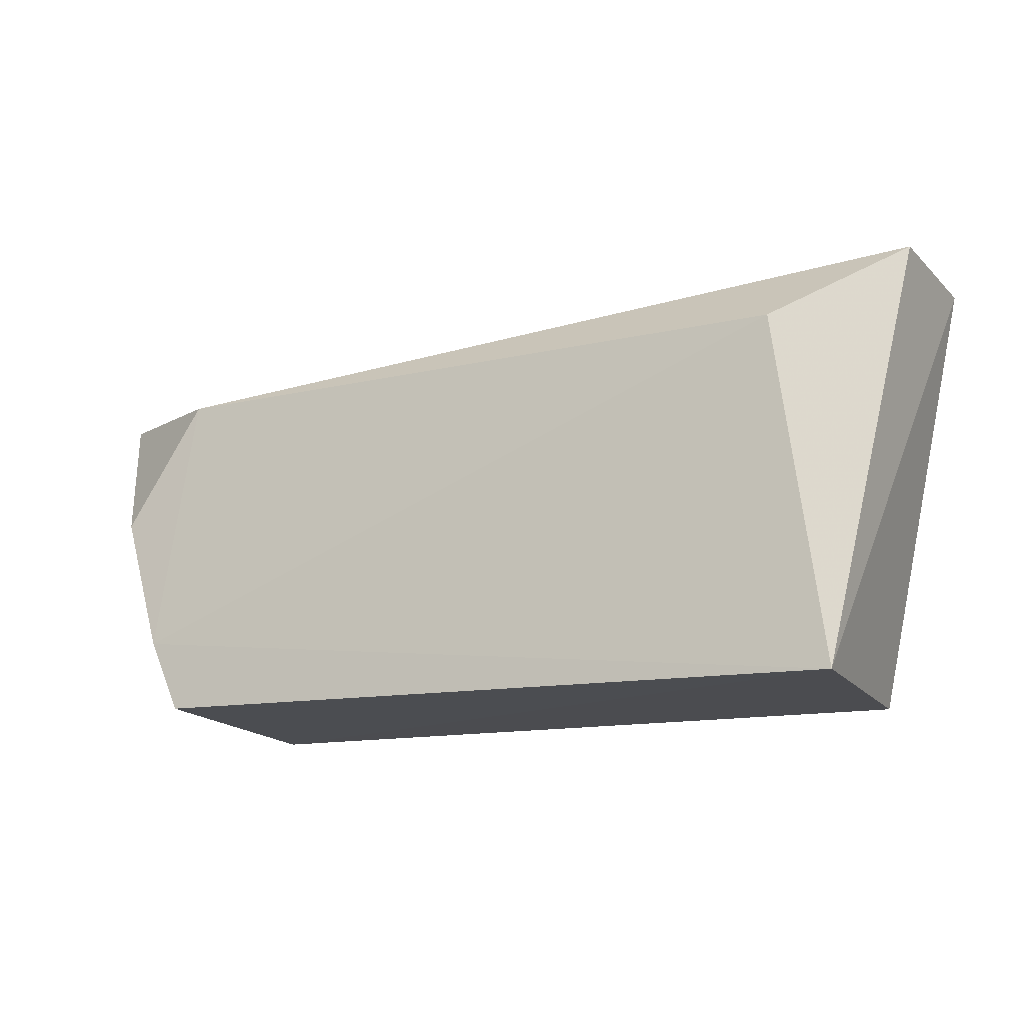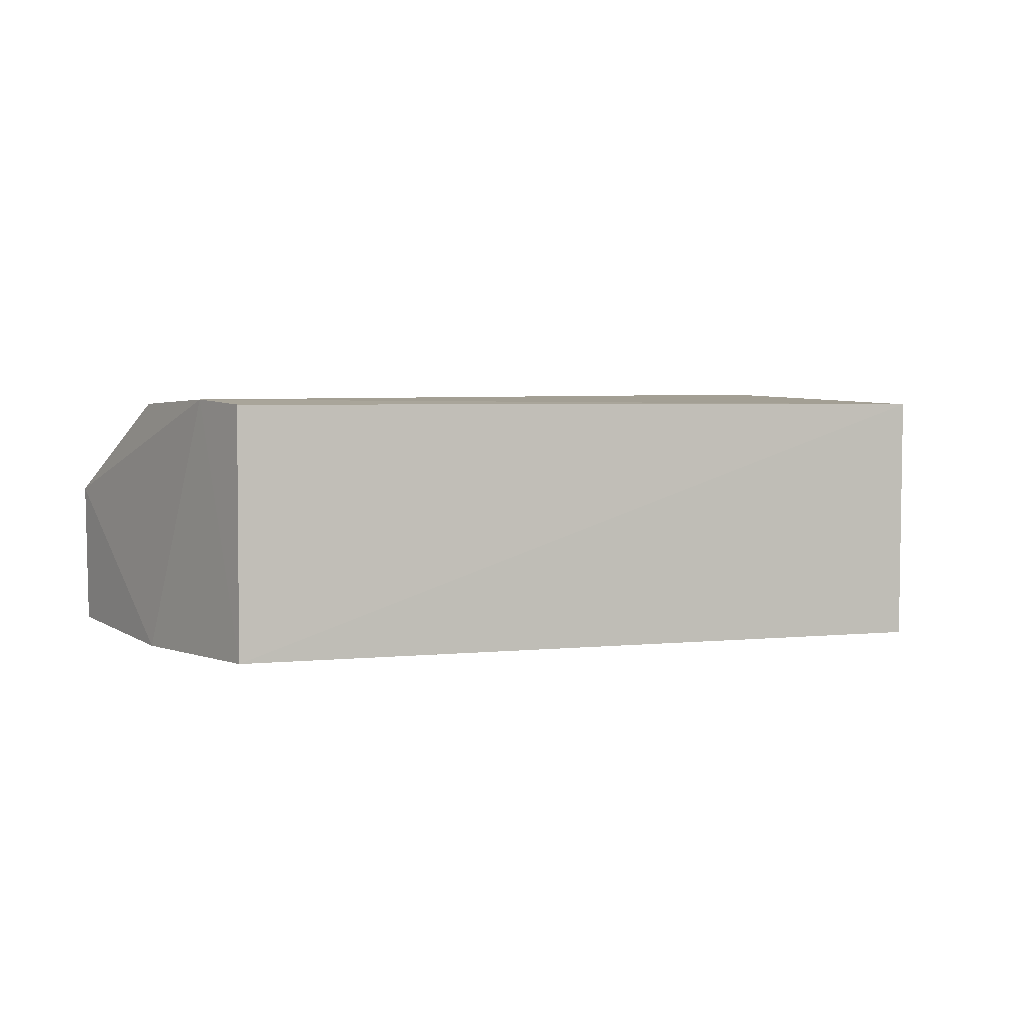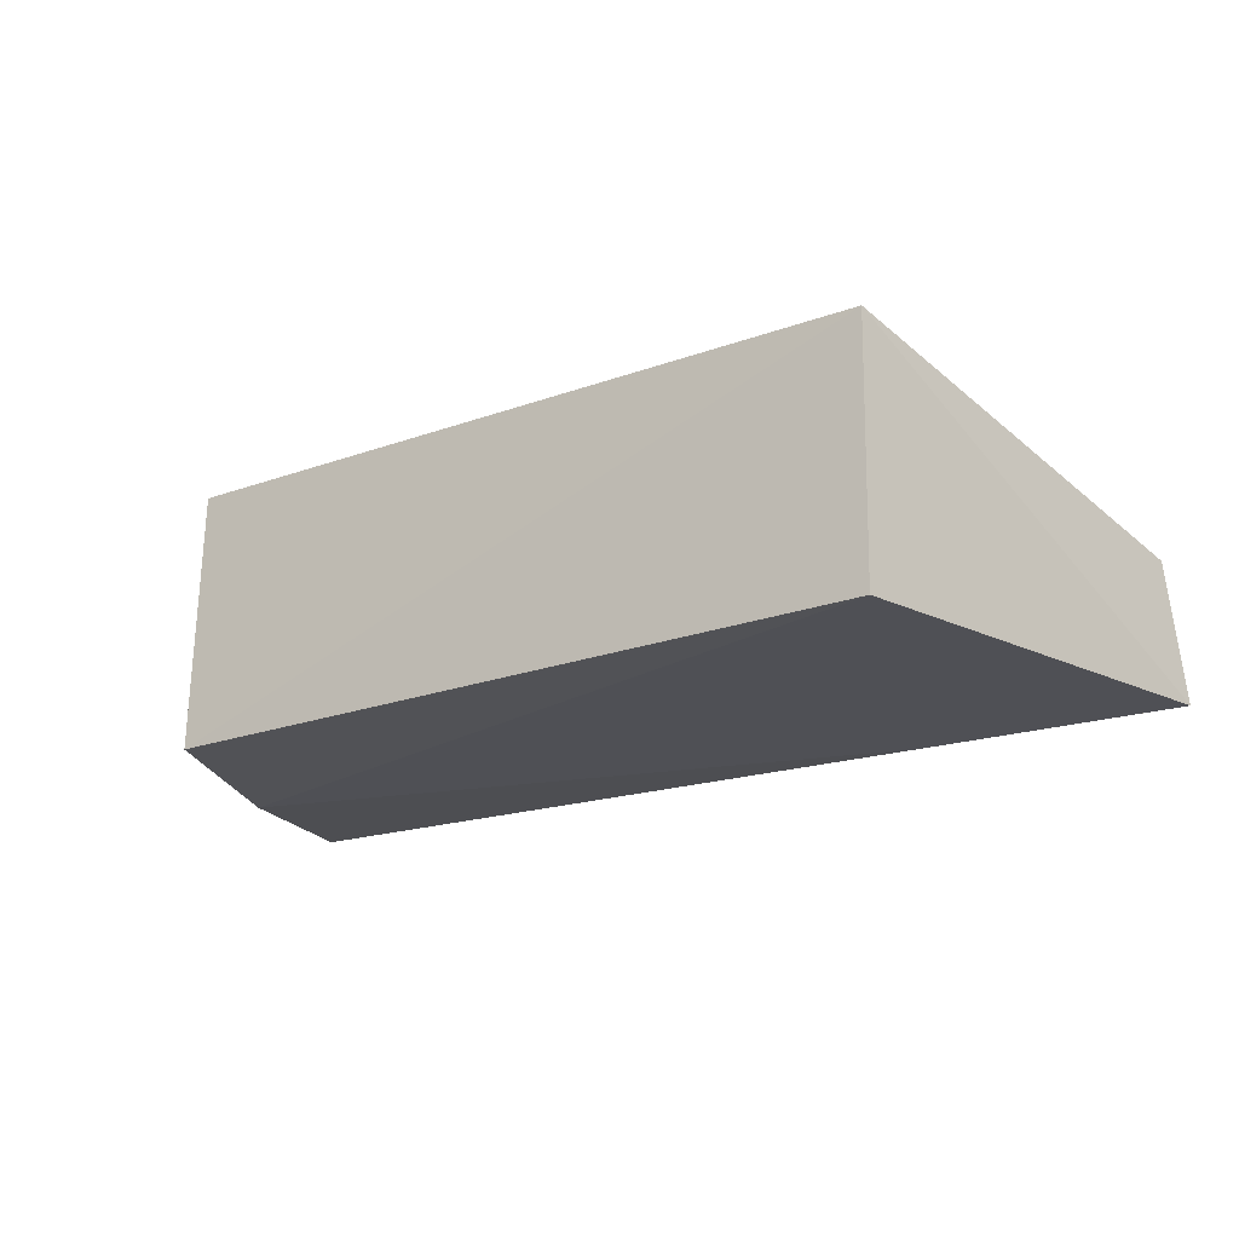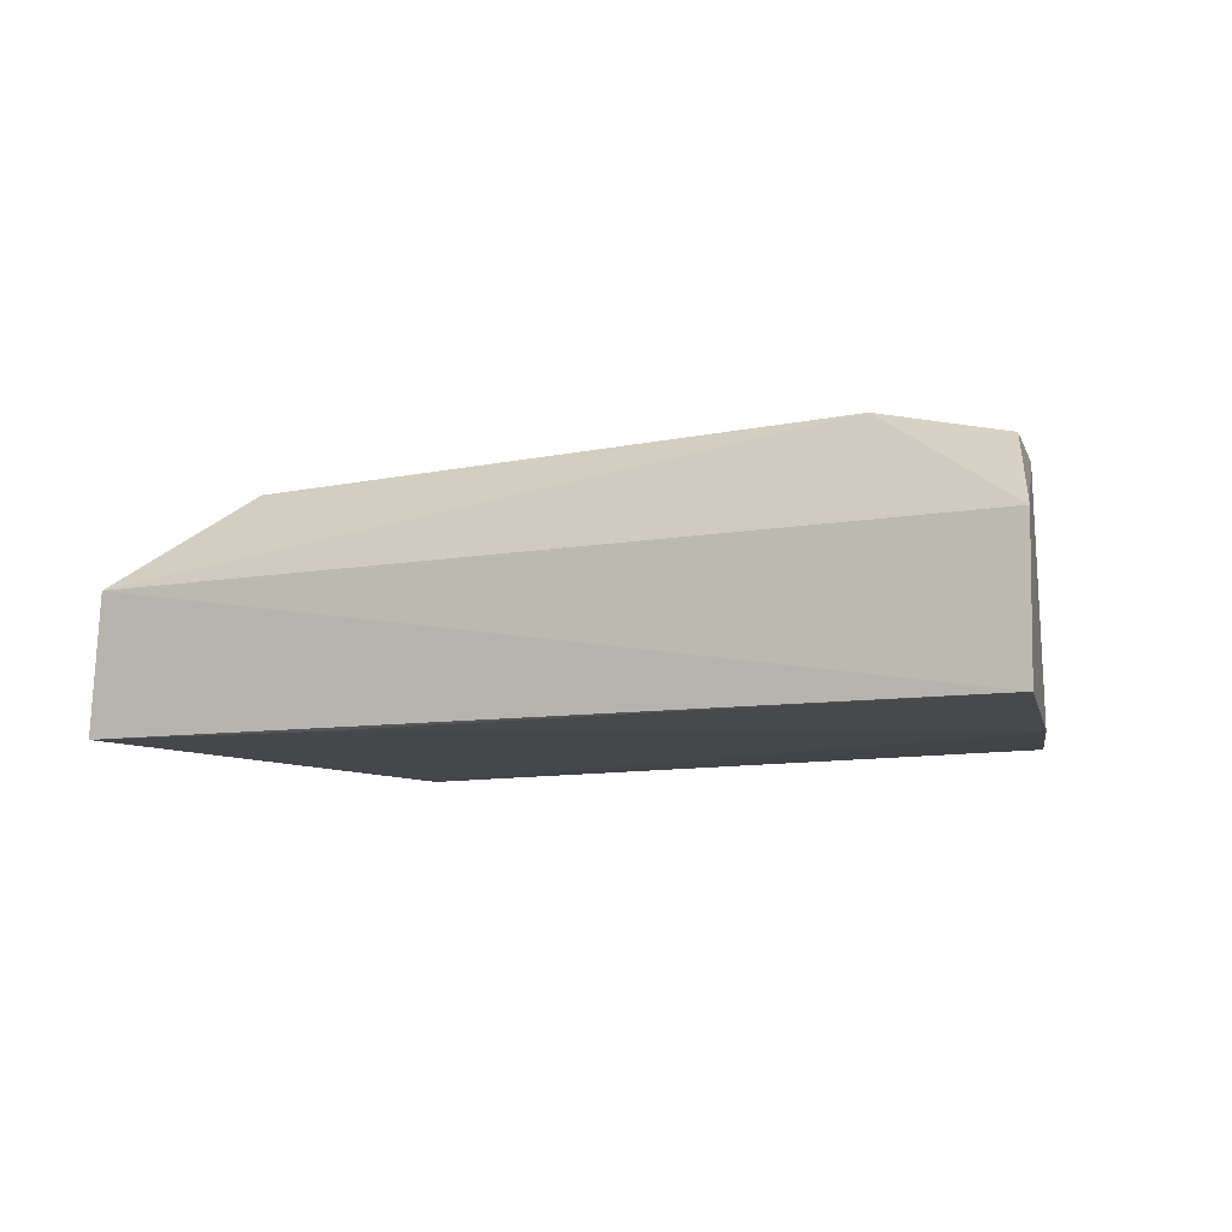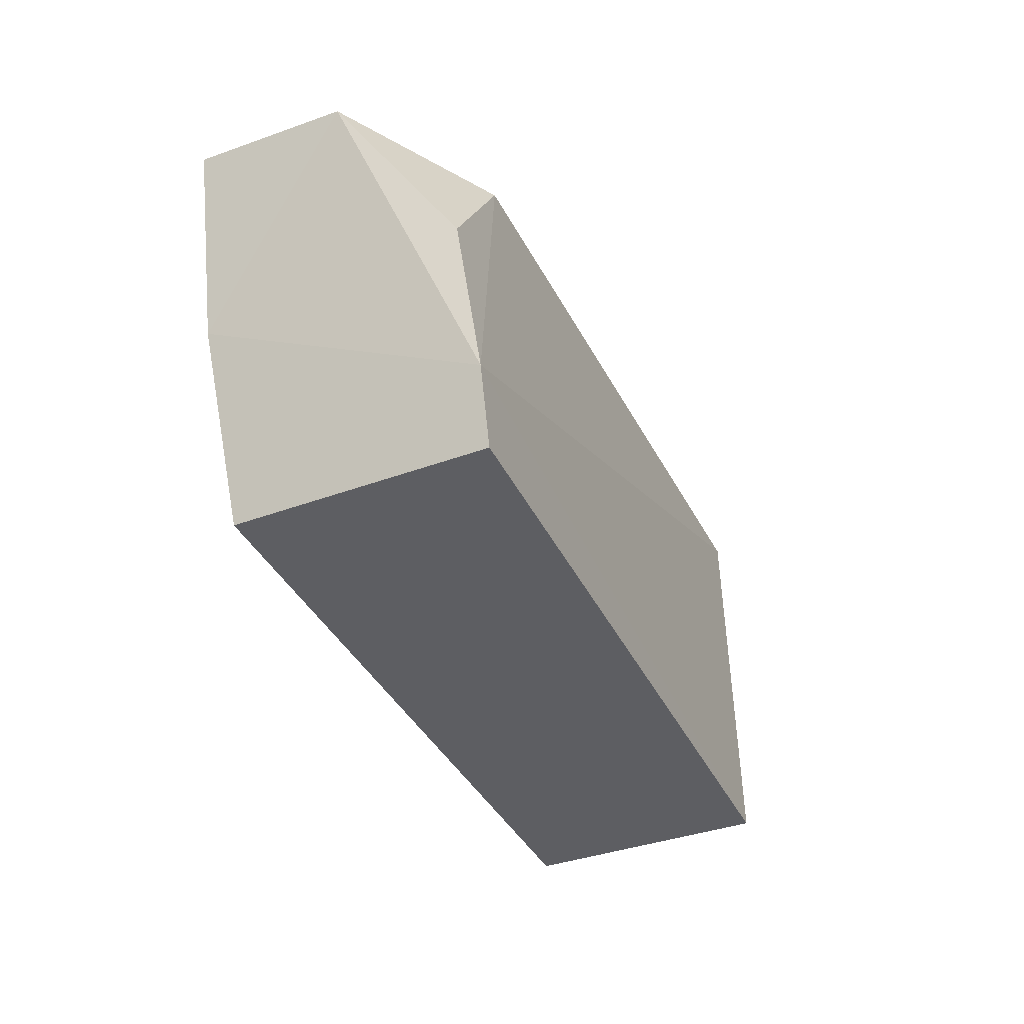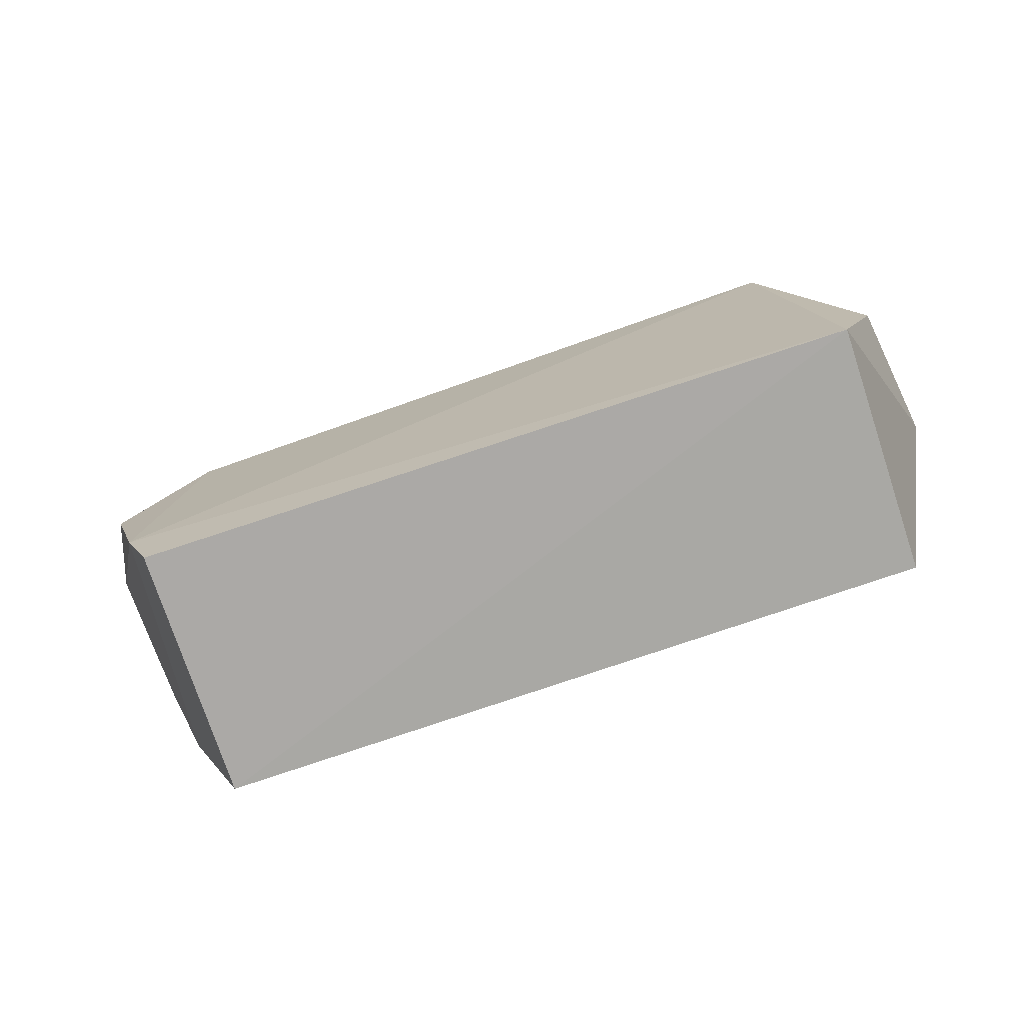
<metadata>
{"format":"obj","ext":"obj","renderer":"f3d","projection":"perspective","resolution":1024,"background":"white","views":[{"elev":-14.7,"azim":-156.5,"up":"+Z"},{"elev":4.4,"azim":164.6,"up":"+Y"},{"elev":-19.9,"azim":-146.5,"up":"+Y"},{"elev":-9.7,"azim":31.9,"up":"+Y"},{"elev":-38.3,"azim":113.9,"up":"+Z"},{"elev":-74.5,"azim":-161.2,"up":"+Z"}]}
</metadata>
<code>
v 0.03737 0.01312 0.02788
v 0.03725 0.001865 0.02799
v 0.02742 0.001497 0.0007508
v -0.02683 0.02059 0.0007648
v -0.03263 0.01368 0.03422
v 0.0273 0.02081 0.001253
v 0.03283 0.00111 0.01437
v -0.02669 0.00187 0.0005653
v 0.02639 0.02063 0.02667
v 0.02948 0.02112 0.006698
v -0.03391 0.002704 0.03369
v -0.02324 0.02109 0.02754
v 0.03259 0.02063 0.01705
v -0.01467 0.002312 0.03168
f 5 2 1
f 6 3 4
f 7 1 2
f 8 4 3
f 8 3 7
f 9 5 1
f 10 1 7
f 10 6 4
f 10 7 3
f 10 3 6
f 11 5 4
f 11 4 8
f 11 2 5
f 12 4 5
f 12 5 9
f 12 10 4
f 12 9 10
f 13 10 9
f 13 9 1
f 13 1 10
f 14 11 8
f 14 8 7
f 14 7 2
f 14 2 11

</code>
